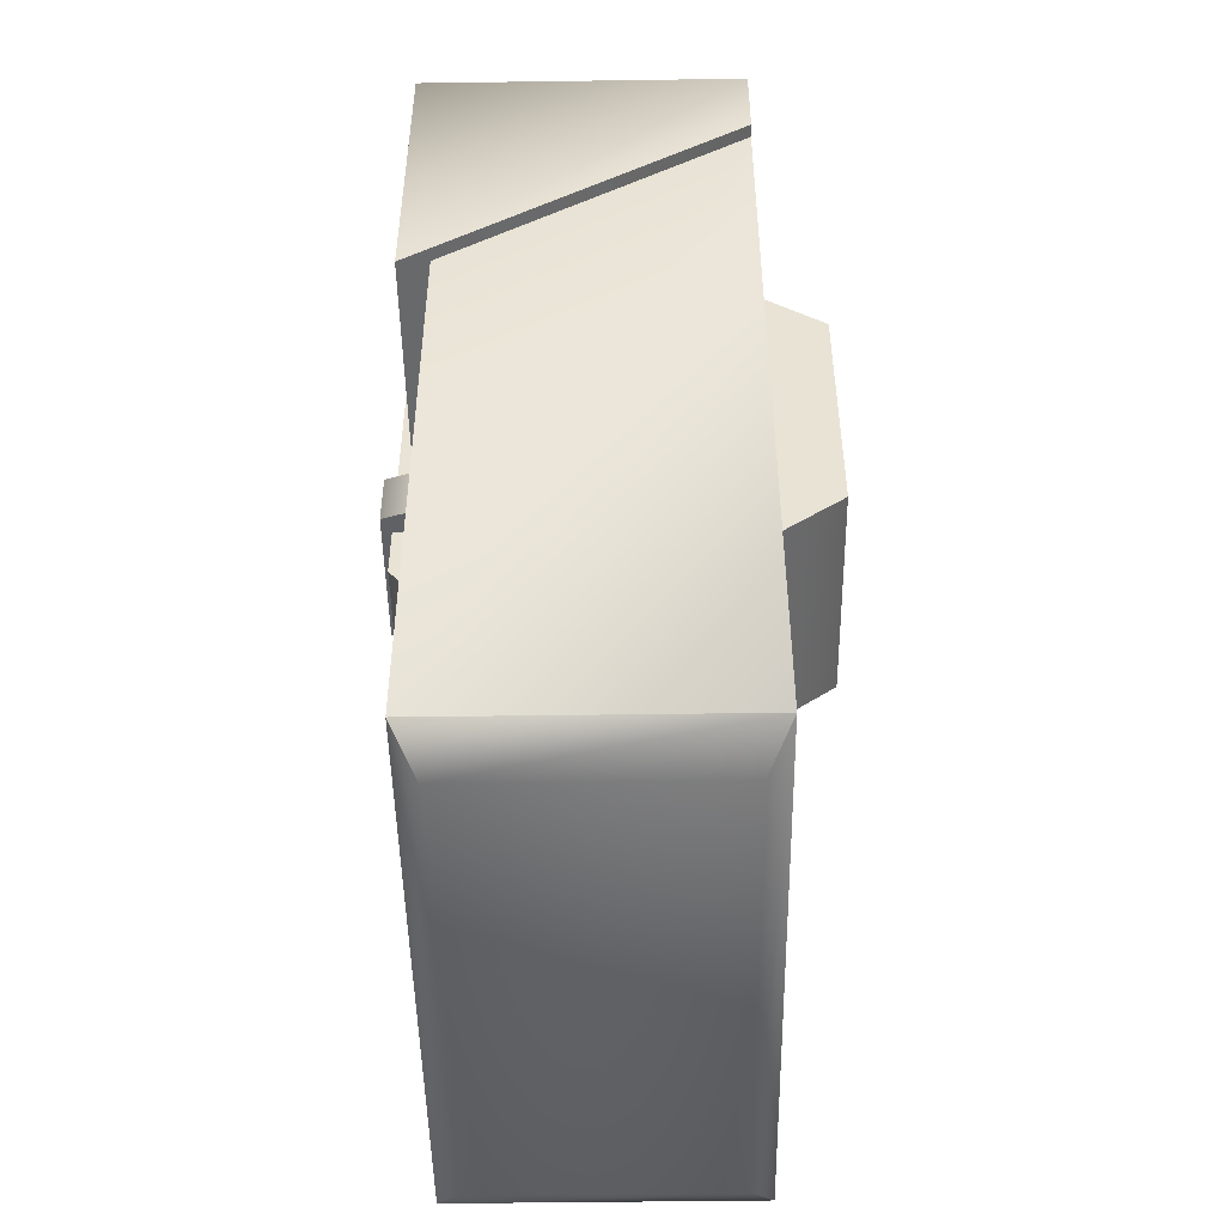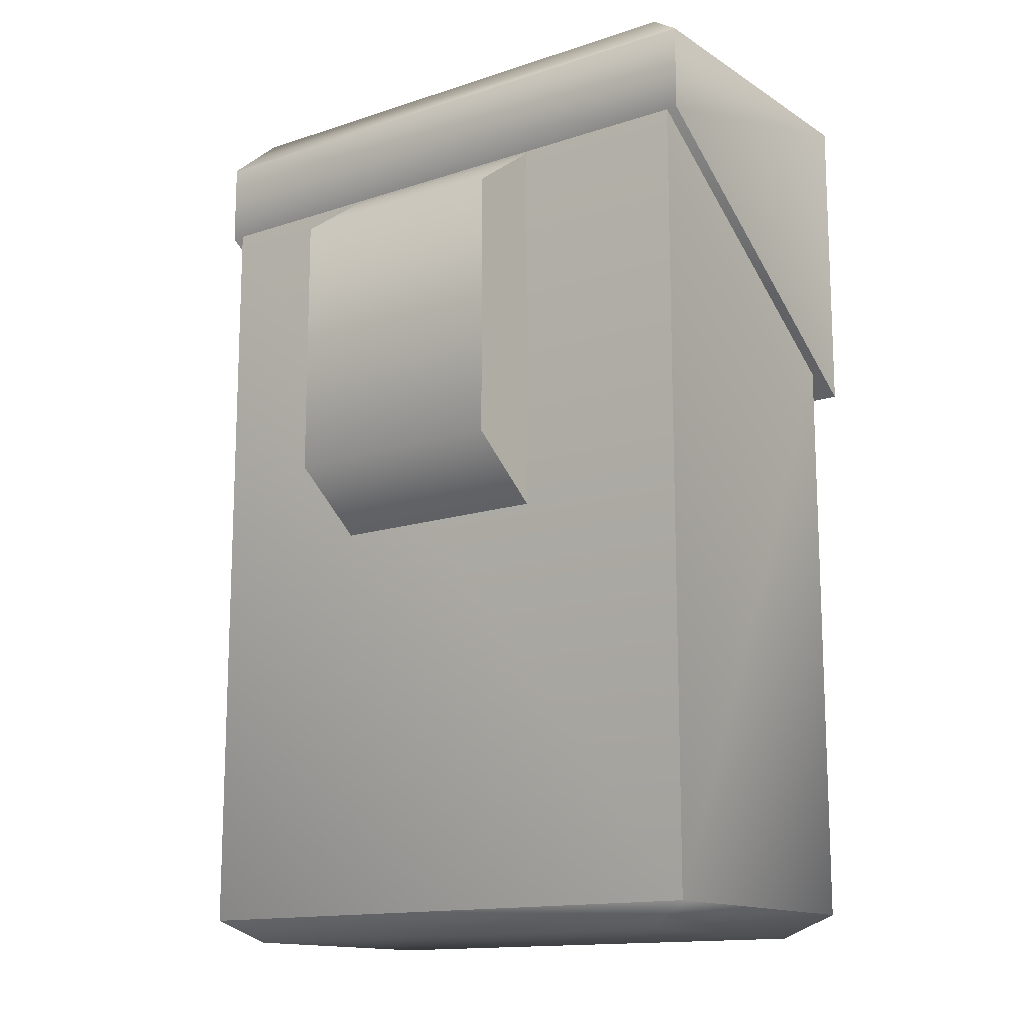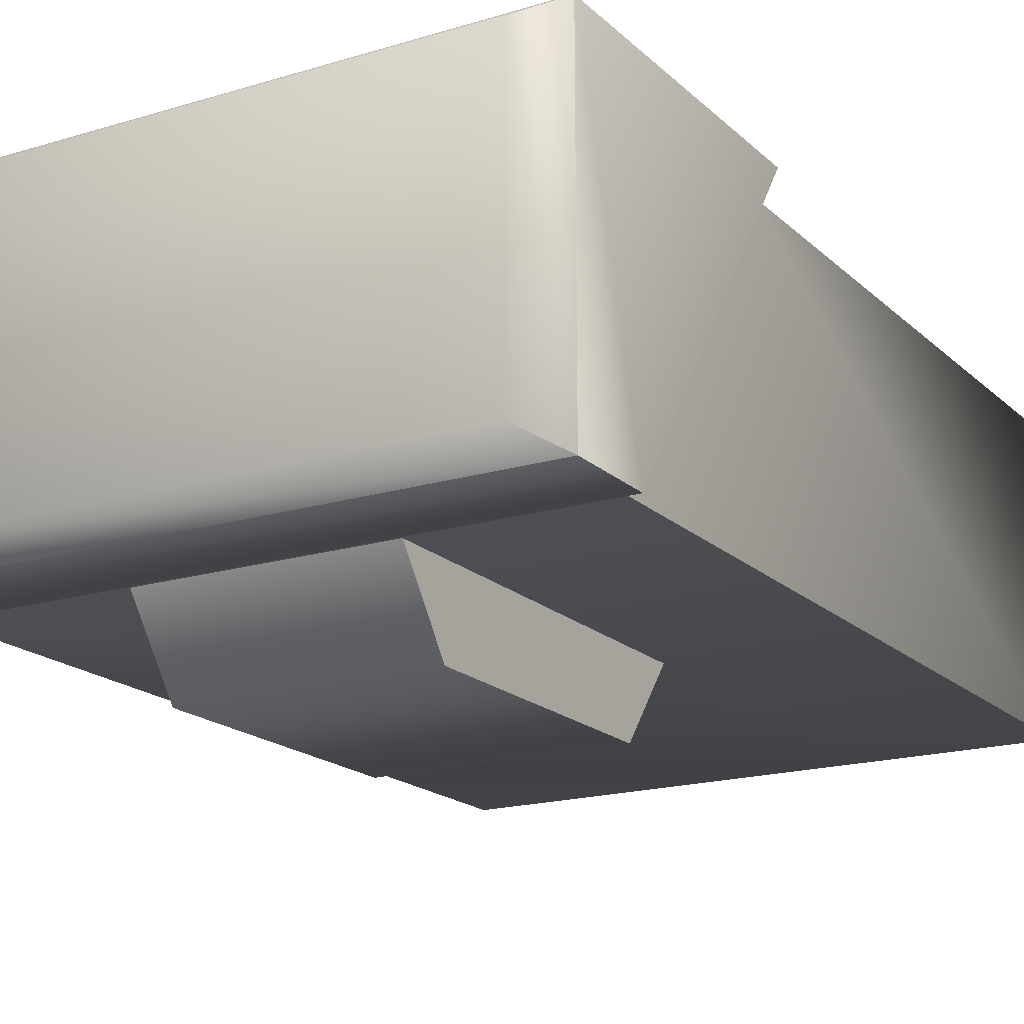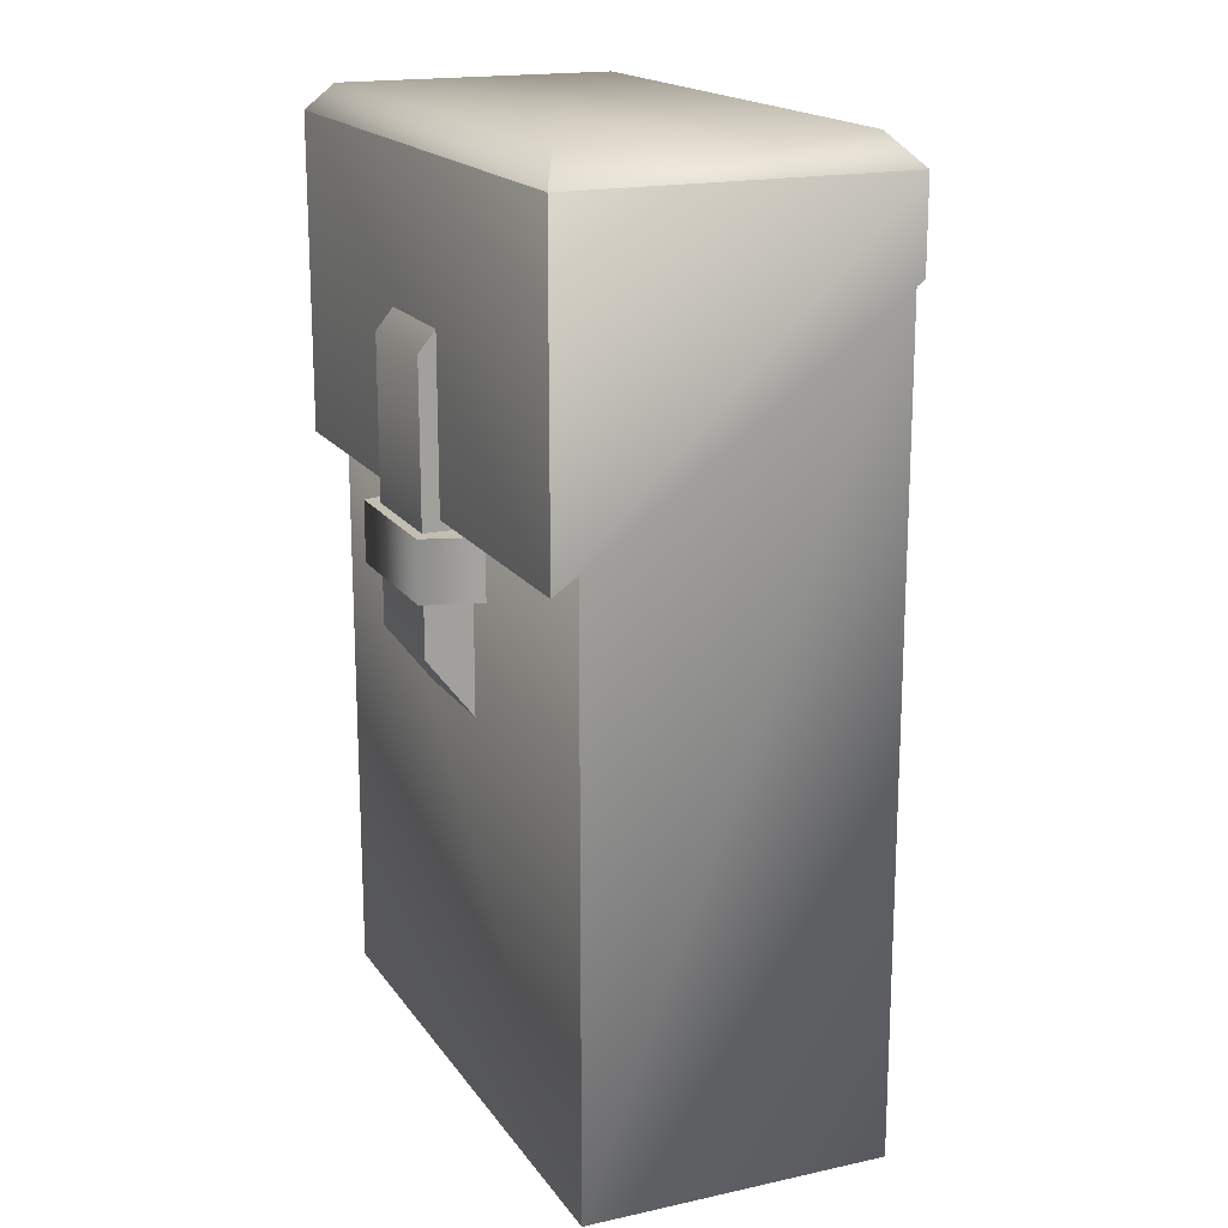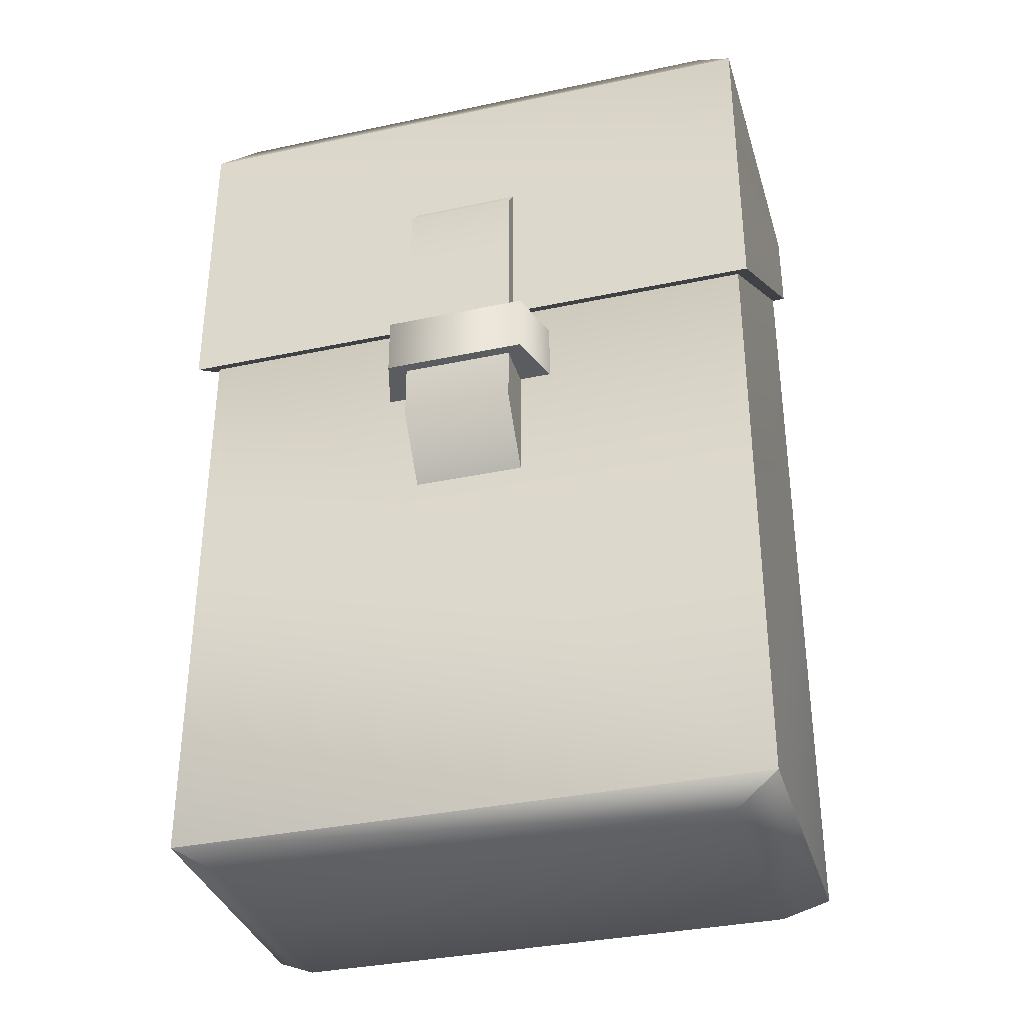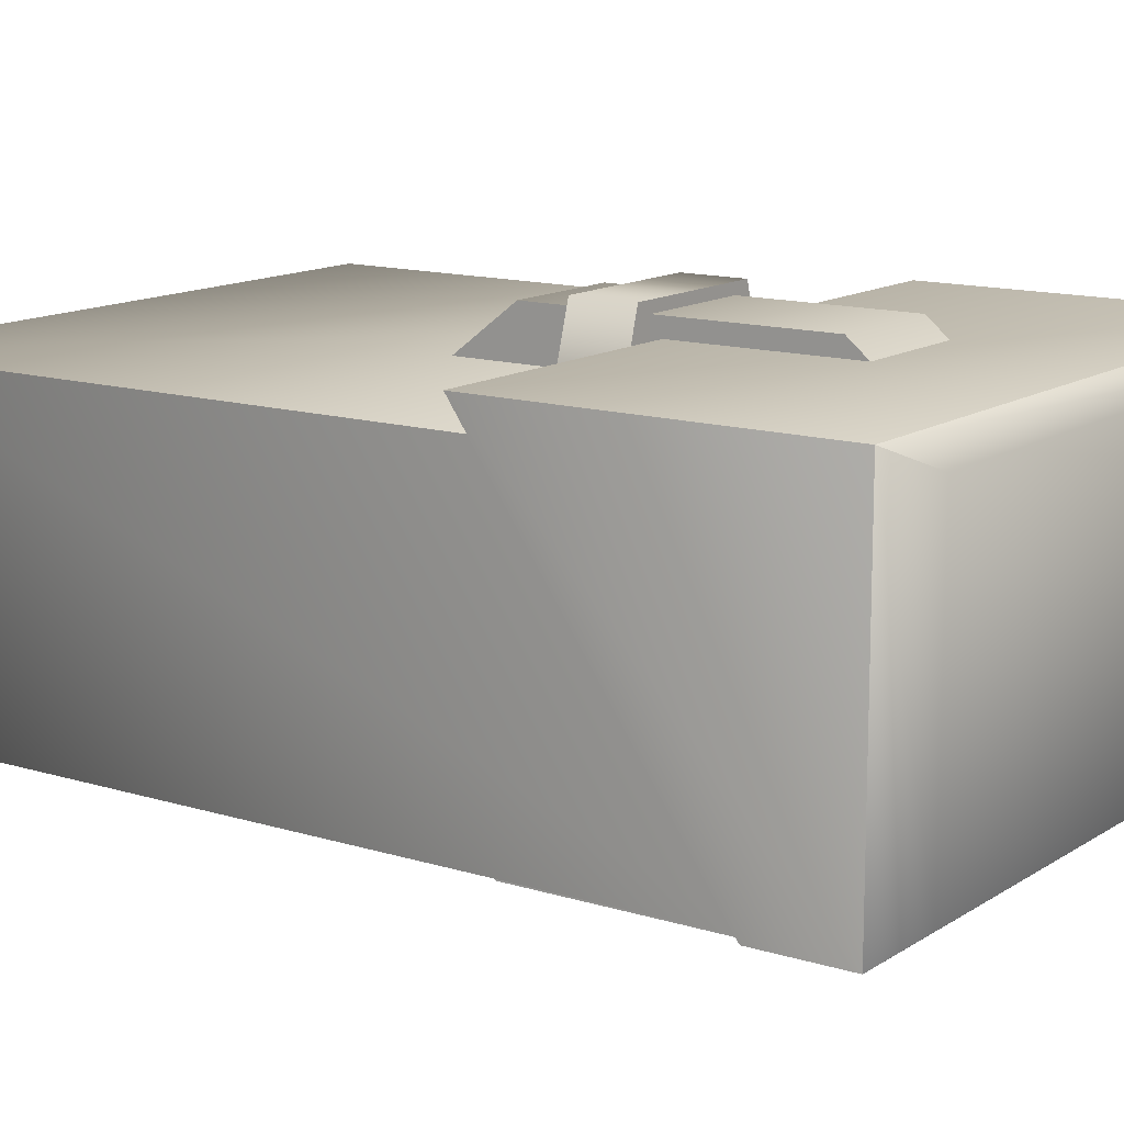
<metadata>
{"format":"obj","ext":"obj","renderer":"f3d","projection":"perspective","resolution":1024,"background":"white","views":[{"elev":-48.5,"azim":90.9,"up":"+Y"},{"elev":-14.2,"azim":-143.8,"up":"+Y"},{"elev":-18.1,"azim":-149.4,"up":"+Z"},{"elev":17.5,"azim":66.4,"up":"+Y"},{"elev":-34.8,"azim":15.9,"up":"+Y"},{"elev":13.2,"azim":125.2,"up":"+Z"}]}
</metadata>
<code>
v -1.612 -3.269 1.878
v 1.612 -3.269 1.878
v -1.612 -0.0561 1.878
v 1.612 -0.0561 1.878
v 1.612 -3.269 0.2648
v -1.612 -3.269 0.2648
v 1.612 1.07 0.2648
v -1.612 1.07 0.2648
v -1.673 -0.1692 2.039
v 1.685 -0.1692 2.039
v -1.673 1.545 2.039
v 1.685 1.545 2.039
v 1.685 1.07 0.2648
v -1.673 1.07 0.2648
v 1.685 1.545 0.2648
v -1.673 1.545 0.2648
v -0.3073 -0.8559 2.131
v 0.3035 -0.8559 2.131
v -0.3073 0.6323 2.131
v 0.3035 0.6323 2.131
v 0.3035 -1.181 1.878
v -0.3073 -1.181 1.878
v 0.3035 0.9387 1.878
v -0.3073 0.9387 1.878
v -0.3992 -0.5488 2.186
v 0.3876 -0.5488 2.186
v -0.3992 -0.2254 2.186
v 0.3876 -0.2254 2.186
v 0.4793 -0.5488 1.878
v -0.4909 -0.5488 1.878
v 0.4793 -0.2254 1.878
v -0.4909 -0.2254 1.878
v -1.467 1.699 1.933
v 1.478 1.699 1.933
v 1.478 1.699 0.3848
v -1.467 1.699 0.3848
v -1.368 -3.398 1.756
v 1.368 -3.398 1.756
v 1.368 -3.398 0.387
v -1.368 -3.398 0.387
v -0.6455 -0.7262 -0.1602
v 0.6417 -0.7262 -0.1602
v -0.6455 0.7524 -0.1602
v 0.6417 0.7524 -0.1602
v 0.6417 -1.052 0.2648
v -0.6455 -1.052 0.2648
v 0.6417 1.059 0.2648
v -0.6455 1.059 0.2648
o ribbon
g ribbon
f 17 18 19
f 18 20 19
f 21 22 23
f 22 24 23
f 19 22 17
f 19 24 22
f 23 18 21
f 23 20 18
f 19 23 24
f 19 20 23
f 18 22 21
f 18 17 22
f 43 42 41
f 43 44 42
f 41 46 43
f 46 48 43
f 45 42 47
f 42 44 47
f 48 47 43
f 47 44 43
f 45 46 42
f 46 41 42
o steel
g steel
f 25 26 27
f 26 28 27
f 27 30 25
f 27 32 30
f 31 26 29
f 31 28 26
f 27 31 32
f 27 28 31
f 26 30 29
f 26 25 30
o camo
g camo
f 1 2 3
f 2 4 3
f 5 6 7
f 6 8 7
f 3 6 1
f 3 8 6
f 7 2 5
f 7 4 2
f 3 7 8
f 3 4 7
f 9 10 11
f 10 12 11
f 13 14 15
f 14 16 15
f 11 14 9
f 11 16 14
f 15 10 13
f 15 12 10
f 10 14 13
f 10 9 14
f 11 12 33
f 12 34 33
f 15 16 35
f 16 36 35
f 33 16 11
f 33 36 16
f 35 12 15
f 35 34 12
f 33 35 36
f 33 34 35
f 37 38 1
f 38 2 1
f 39 40 5
f 40 6 5
f 1 40 37
f 1 6 40
f 5 38 39
f 5 2 38
f 38 40 39
f 38 37 40

</code>
